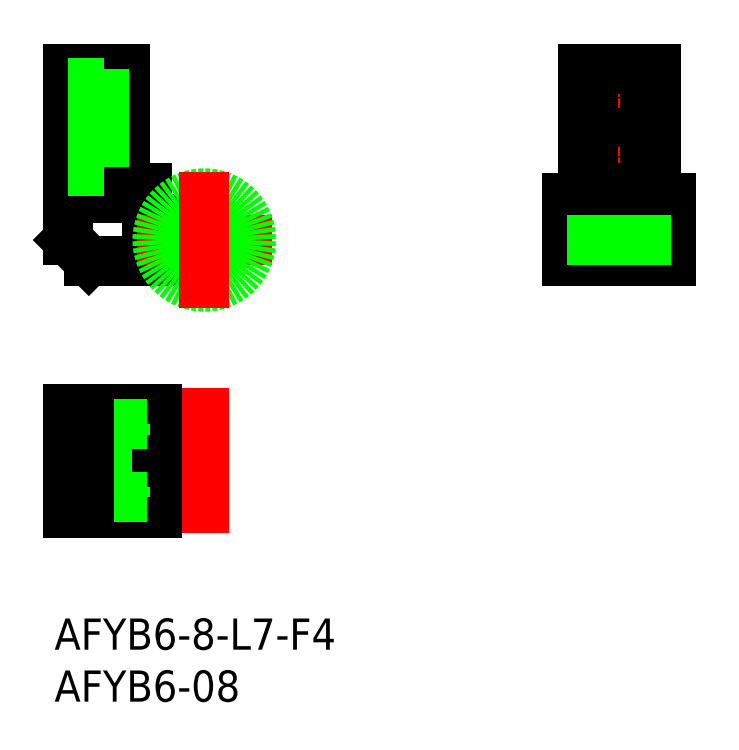
<metadata>
{"format":"dxf","ext":"dxf","renderer":"ezdxf+matplotlib","layout":"modelspace","background":"white","min_lineweight":24,"dpi":150}
</metadata>
<code>
0
SECTION
2
ENTITIES
0
LINE
8
0
10
-13.1
20
2.327e-12
30
0
11
-11.1
21
-2
31
0
0
LINE
8
CENTER
10
39.95
20
18.5
30
0
11
39.95
21
-4
31
0
0
LINE
8
CENTER
10
32.95
20
-2.21e-12
30
0
11
46.95
21
-2.21e-12
31
0
0
LINE
8
CENTER
10
6.13e-14
20
-14.23
30
0
11
6.13e-14
21
-28.23
31
0
0
LINE
8
CENTER
10
-15.1
20
-21.23
30
0
11
-2.5
21
-21.23
31
0
0
LINE
8
CENTER
10
36.55
20
8
30
0
11
43.35
21
8
31
0
0
LINE
8
CENTER
10
36.55
20
13.7
30
0
11
43.35
21
13.7
31
0
0
LINE
8
CENTER
10
-7.6
20
8
30
0
11
-15.1
21
8
31
0
0
LINE
8
CENTER
10
-7.6
20
13.7
30
0
11
-15.1
21
13.7
31
0
0
LINE
8
0
10
-5.5
20
-26.23
30
0
11
-5.5
21
-16.23
31
0
0
LINE
8
0
10
-7.6
20
-18.73
30
0
11
-9.6
21
-18.73
31
0
0
LINE
8
0
10
-7.6
20
-23.73
30
0
11
-9.6
21
-23.73
31
0
0
LINE
8
0
10
-4.5
20
-26.23
30
0
11
-4.5
21
-16.23
31
0
0
LINE
8
0
10
-4.5
20
-16.23
30
0
11
-13.1
21
-16.23
31
0
0
LINE
8
0
10
-4.5
20
-26.23
30
0
11
-13.1
21
-26.23
31
0
0
LINE
8
0
10
-13.1
20
-26.23
30
0
11
-13.1
21
-16.23
31
0
0
LINE
8
0
10
-7.6
20
-17.73
30
0
11
-7.6
21
-18.73
31
0
0
LINE
8
0
10
-13.1
20
-17.73
30
0
11
-5.5
21
-17.73
31
0
0
LINE
8
0
10
-13.1
20
-24.73
30
0
11
-5.5
21
-24.73
31
0
0
LINE
8
0
10
-7.6
20
-23.73
30
0
11
-7.6
21
-24.73
31
0
0
LINE
8
0
10
-9.6
20
-18.73
30
0
11
-9.6
21
-23.73
31
0
0
LINE
8
0
10
-4.5
20
2
30
0
11
-4.5
21
-2
31
0
0
LINE
8
0
10
-5.5
20
2
30
0
11
-5.5
21
5
31
0
0
LINE
8
0
10
-4.5
20
-2
30
0
11
-11.1
21
-2
31
0
0
LINE
8
0
10
-4.5
20
2
30
0
11
-5.5
21
2
31
0
0
LINE
8
0
10
-9.6
20
7
30
0
11
-9.6
21
5
31
0
0
LINE
8
0
10
44.95
20
4
30
0
11
43.45
21
4
31
0
0
LINE
8
0
10
36.45
20
4
30
0
11
34.95
21
4
31
0
0
LINE
8
0
10
34.95
20
-2
30
0
11
34.95
21
4
31
0
0
LINE
8
0
10
44.95
20
4
30
0
11
44.95
21
-2
31
0
0
LINE
8
0
10
-5.5
20
4
30
0
11
-13.1
21
4
31
0
0
LINE
8
0
10
-9.6
20
5
30
0
11
-5.5
21
5
31
0
0
LINE
8
0
10
34.95
20
2
30
0
11
44.95
21
2
31
0
0
LINE
8
0
10
34.95
20
-2
30
0
11
44.95
21
-2
31
0
0
LINE
8
0
10
-7.6
20
7
30
0
11
-9.6
21
7
31
0
0
LINE
8
0
10
-7.6
20
16.5
30
0
11
-7.6
21
7
31
0
0
LINE
8
0
10
-13.1
20
16.5
30
0
11
-7.6
21
16.5
31
0
0
LINE
8
0
10
-13.1
20
16.5
30
0
11
-13.1
21
2.327e-12
31
0
0
CIRCLE
8
0
10
39.95
20
8
30
0
40
1.4
0
CIRCLE
8
0
10
39.95
20
13.7
30
0
40
1.4
0
LINE
8
0
10
42.45
20
7
30
0
11
42.45
21
16.5
31
0
0
LINE
8
0
10
37.45
20
16.5
30
0
11
37.45
21
7
31
0
0
LINE
8
0
10
36.45
20
16.5
30
0
11
43.45
21
16.5
31
0
0
LINE
8
0
10
42.45
20
7
30
0
11
43.45
21
7
31
0
0
LINE
8
0
10
36.45
20
7
30
0
11
37.45
21
7
31
0
0
LINE
8
0
10
36.45
20
5
30
0
11
43.45
21
5
31
0
0
LINE
8
0
10
43.45
20
16.5
30
0
11
43.45
21
4
31
0
0
LINE
8
0
10
36.45
20
16.5
30
0
11
36.45
21
4
31
0
0
LINE
8
0
10
-9.6
20
16.5
30
0
11
-9.6
21
7
31
0
0
LINE
8
0
10
-9.6
20
9.4
30
0
11
-13.1
21
9.4
31
0
0
LINE
8
0
10
-9.6
20
6.6
30
0
11
-13.1
21
6.6
31
0
0
LINE
8
0
10
-9.6
20
15.1
30
0
11
-13.1
21
15.1
31
0
0
LINE
8
0
10
-9.6
20
12.3
30
0
11
-13.1
21
12.3
31
0
0
LINE
8
0
10
-9.6
20
-17.73
30
0
11
-9.6
21
-18.73
31
0
0
LINE
8
0
10
-9.6
20
-23.73
30
0
11
-9.6
21
-24.73
31
0
0
LINE
8
0
10
-9.6
20
-19.83
30
0
11
-13.1
21
-19.83
31
0
0
LINE
8
0
10
-9.6
20
-22.63
30
0
11
-13.1
21
-22.63
31
0
0
TEXT
8
0
10
-14.41
20
-39.41
30
0
40
3
1
AFYB6-8-L7-F4
0
TEXT
8
0
10
-14.41
20
-44.41
30
0
40
3
1
AFYB6-08
0
LINE
8
0
10
-11.1
20
-16.23
30
0
11
-11.1
21
-26.23
31
0
0
LINE
8
0
10
44.95
20
2.327e-12
30
0
11
34.95
21
2.327e-12
31
0
0
LINE
8
CENTER
10
-6.5
20
1.201e-12
30
0
11
6.5
21
-1.204e-12
31
0
0
CIRCLE
8
0
10
3e-16
20
-2.21e-12
30
0
40
4.5
0
LINE
8
CENTER
10
-6e-16
20
6.5
30
0
11
-6e-16
21
-6.5
31
0
0
ENDSEC
0
EOF

</code>
